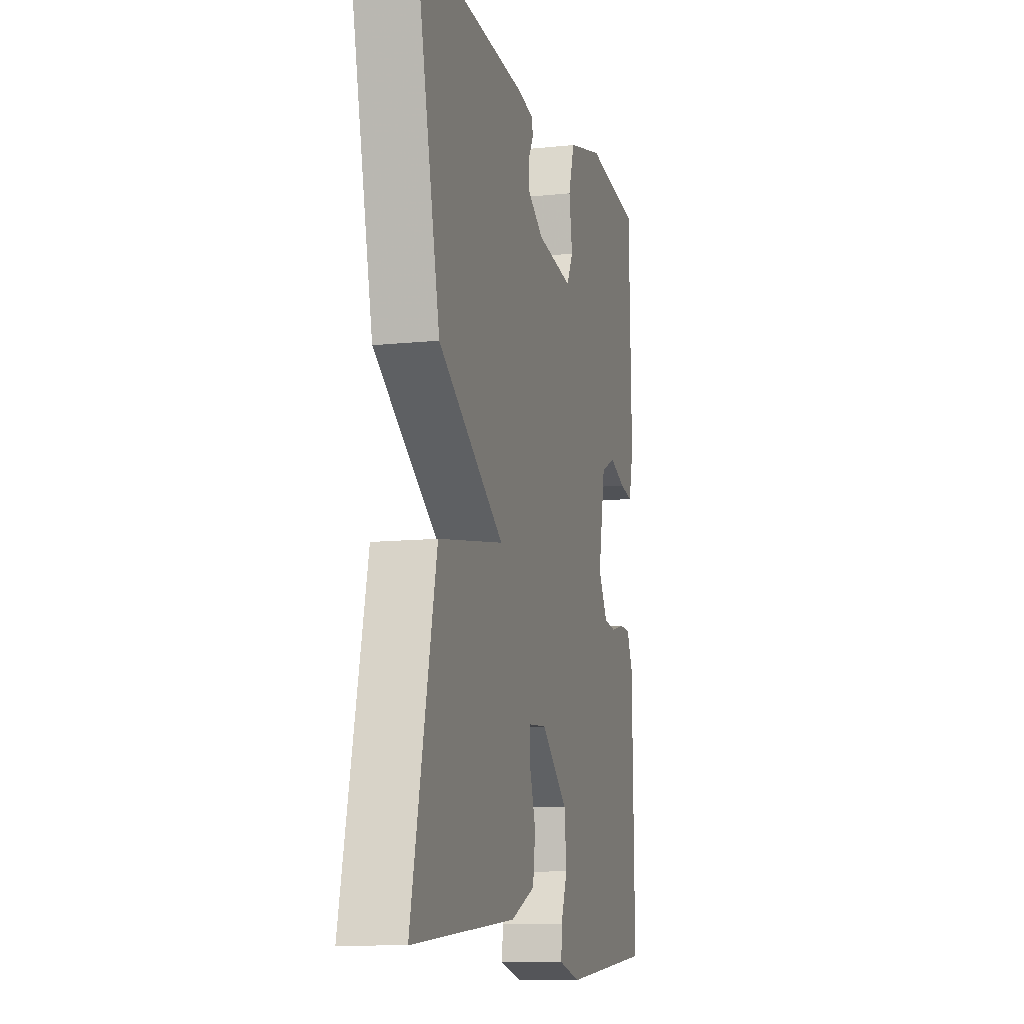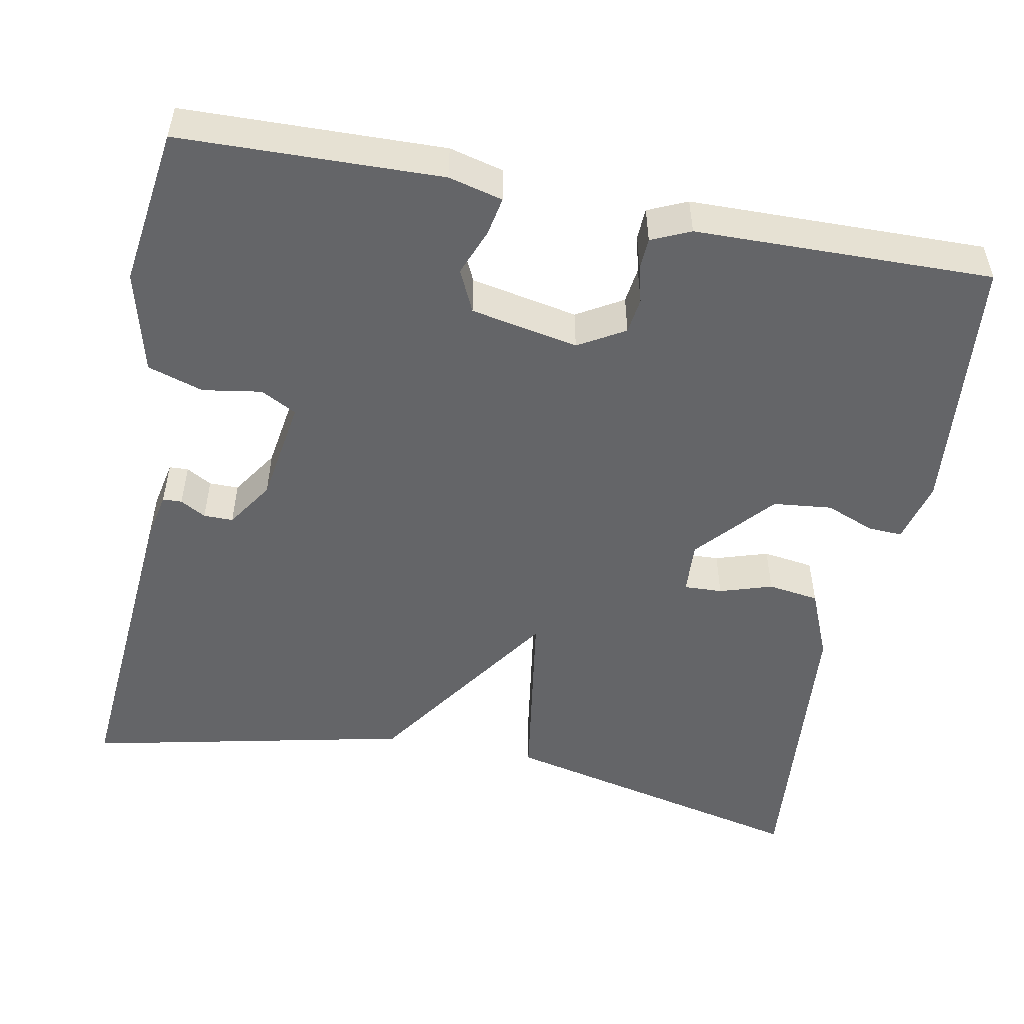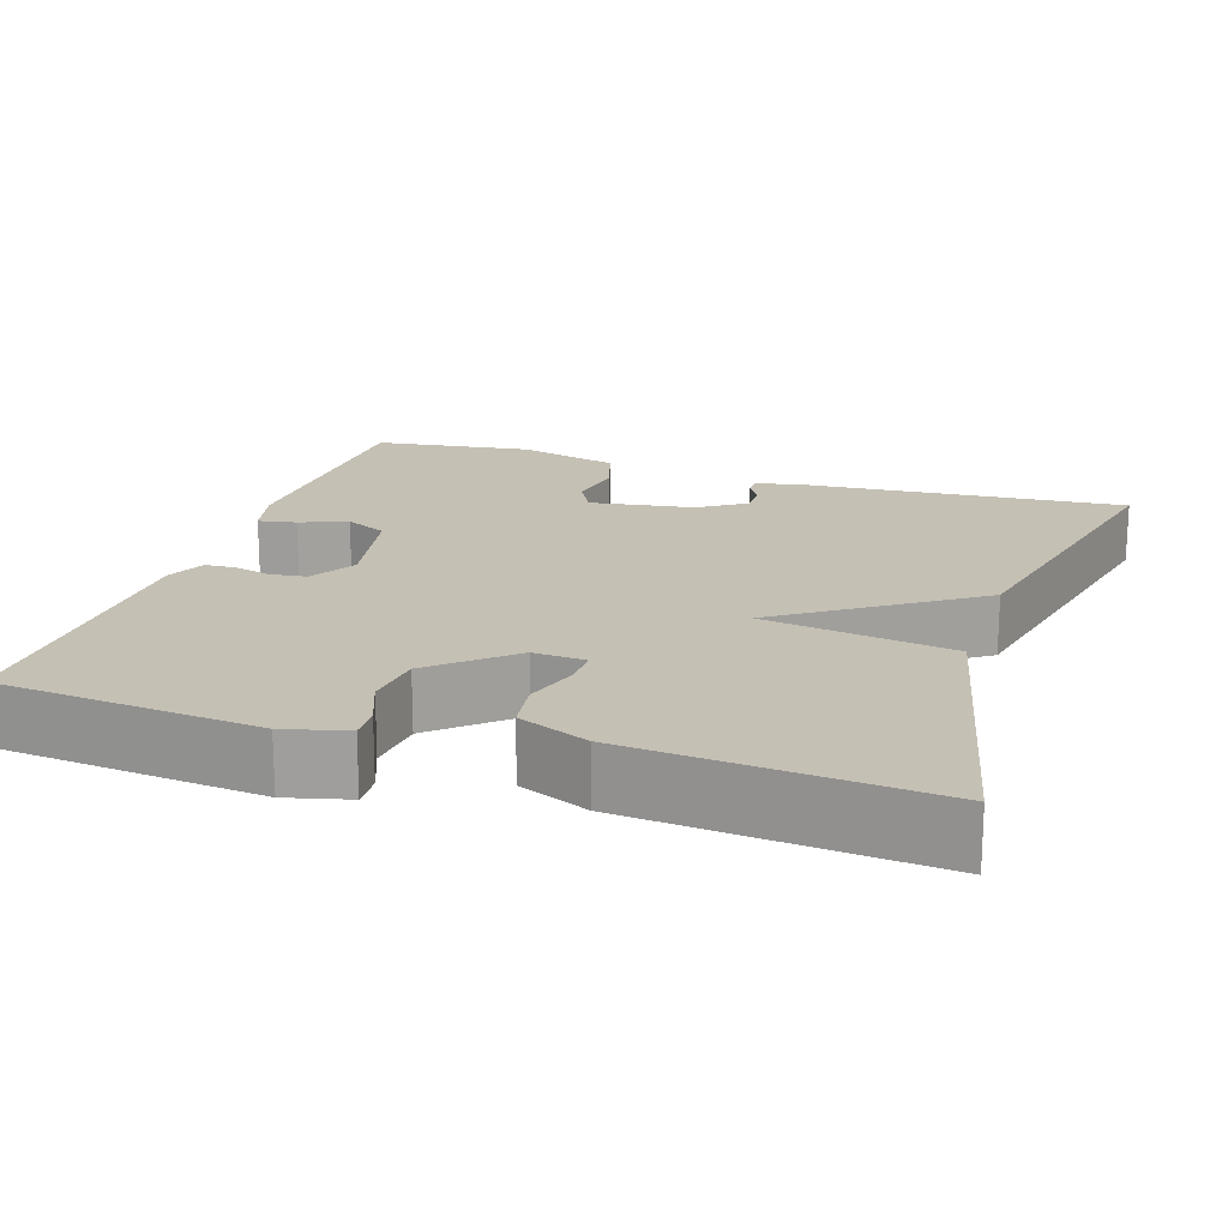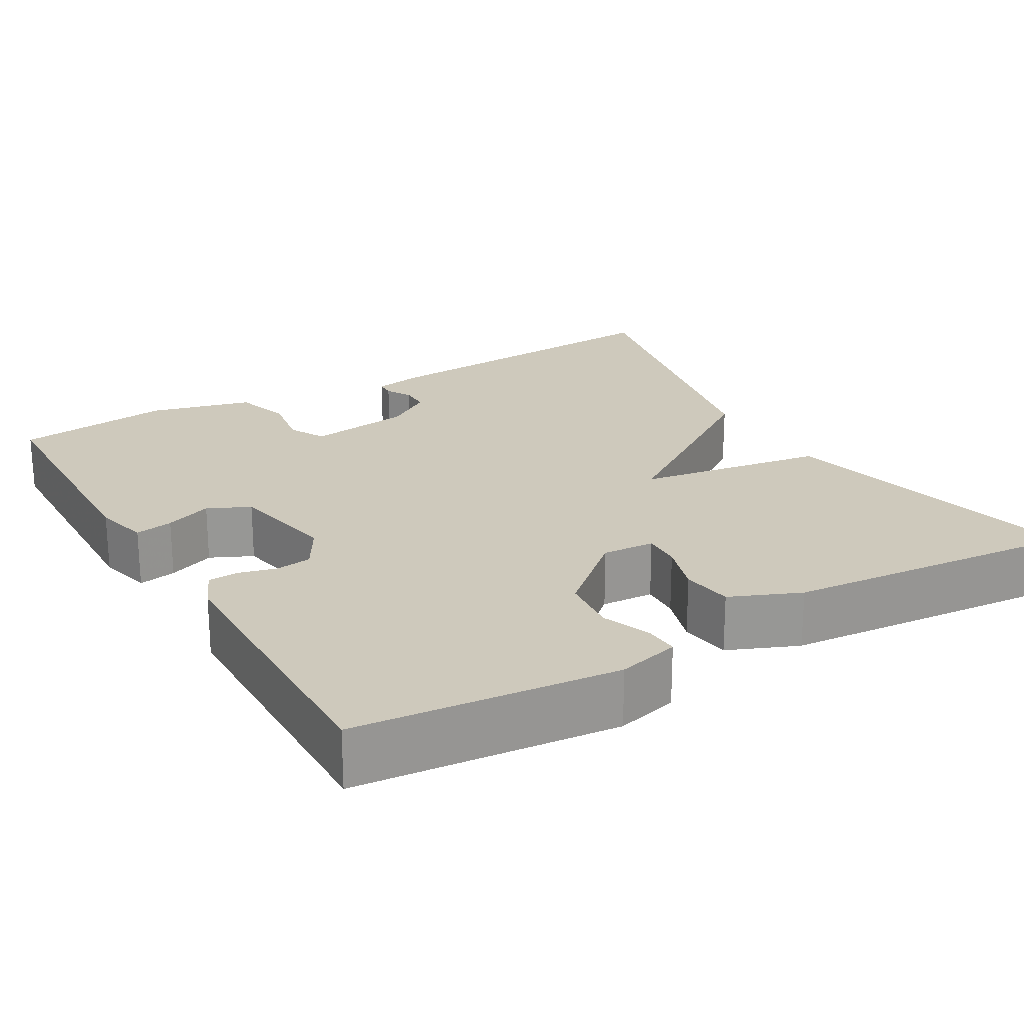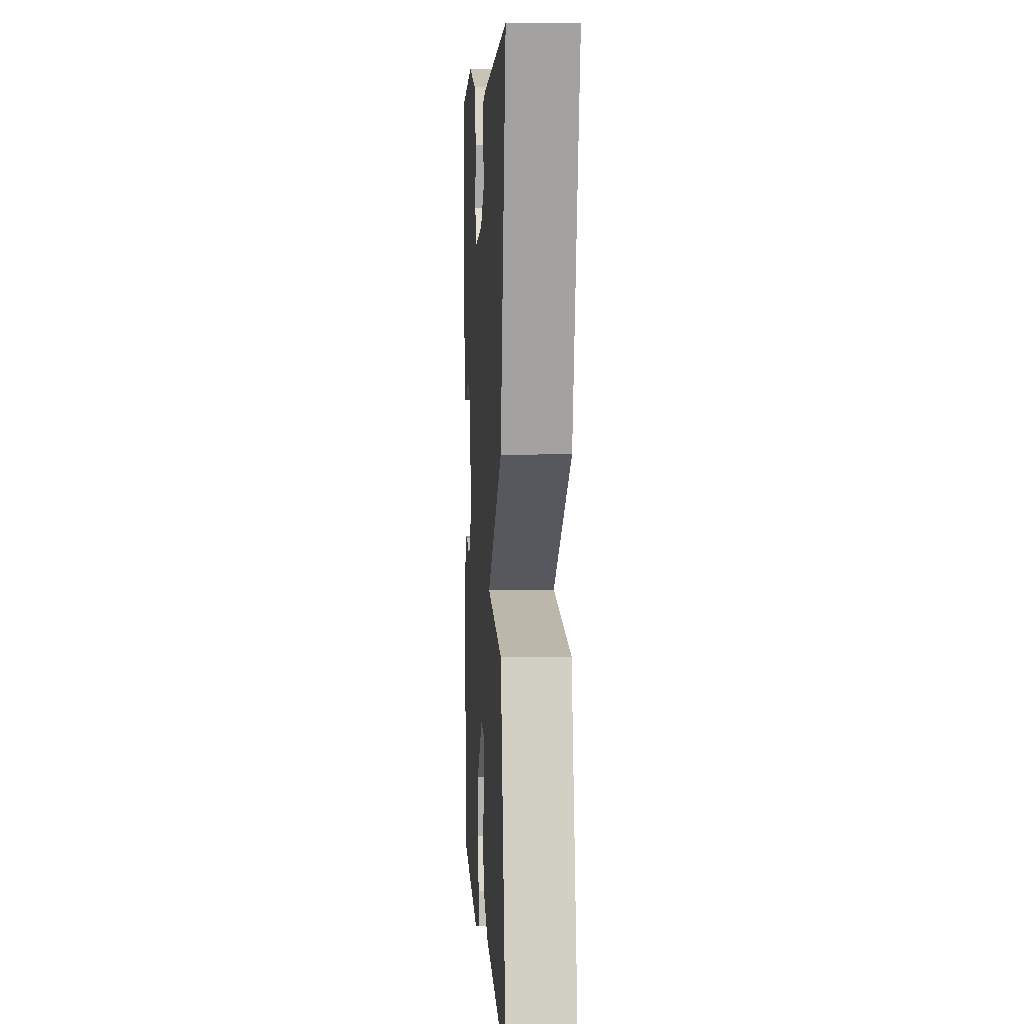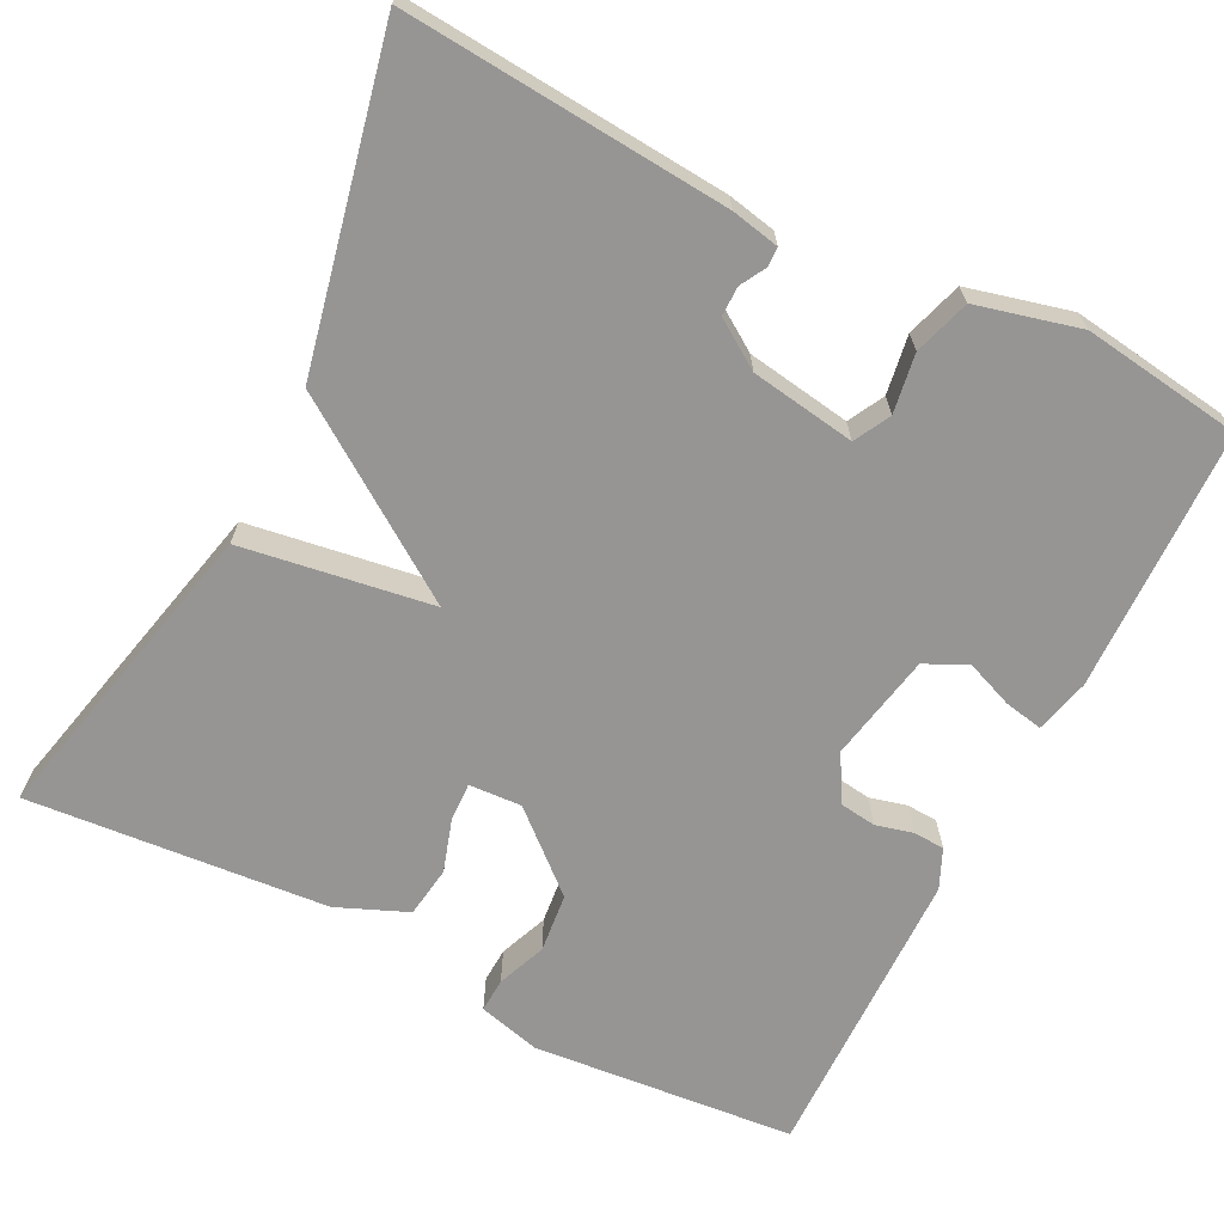
<metadata>
{"format":"obj","ext":"obj","renderer":"f3d","projection":"perspective","resolution":1024,"background":"white","views":[{"elev":-10.8,"azim":-75.2,"up":"+Z"},{"elev":-51.5,"azim":79.0,"up":"+Y"},{"elev":18.3,"azim":-161.9,"up":"+Y"},{"elev":22.3,"azim":149.7,"up":"+Y"},{"elev":5.3,"azim":-93.3,"up":"+Z"},{"elev":-67.6,"azim":-27.0,"up":"+Y"}]}
</metadata>
<code>
v 0.5 0.07 -0.5
v 0.171 0.07 -0.531
v 0.093 0.07 -0.511
v 0.095 0.07 -0.468
v 0.119 0.07 -0.407
v 0.111 0.07 -0.333
v 0.015 0.07 -0.249
v -0.051 0.07 -0.253
v -0.049 0.07 -0.301
v -0.028 0.07 -0.367
v -0.037 0.07 -0.431
v -0.125 0.07 -0.468
v -0.5 0.07 -0.5
v -0.411 0.07 -0.107
v -0.173 0.07 -0.07
v -0.411 0.07 0.093
v -0.5 0.07 0.5
v -0.095 0.07 0.469
v -0.035 0.07 0.457
v -0.034 0.07 0.433
v -0.052 0.07 0.401
v -0.052 0.07 0.364
v 0.007 0.07 0.325
v 0.138 0.07 0.305
v 0.162 0.07 0.35
v 0.15 0.07 0.424
v 0.172 0.07 0.494
v 0.301 0.07 0.527
v 0.5 0.07 0.5
v 0.509 0.07 0.172
v 0.492 0.07 0.104
v 0.444 0.07 0.113
v 0.385 0.07 0.136
v 0.332 0.07 0.111
v 0.306 0.07 -0.024
v 0.34 0.07 -0.082
v 0.385 0.07 -0.088
v 0.432 0.07 -0.076
v 0.471 0.07 -0.078
v 0.493 0.07 -0.127
v 0.5 0 -0.5
v 0.171 0 -0.531
v 0.093 0 -0.511
v 0.095 0 -0.468
v 0.119 0 -0.407
v 0.111 0 -0.333
v 0.015 0 -0.249
v -0.051 0 -0.253
v -0.049 0 -0.301
v -0.028 0 -0.367
v -0.037 0 -0.431
v -0.125 0 -0.468
v -0.5 0 -0.5
v -0.411 0 -0.107
v -0.173 0 -0.07
v -0.411 0 0.093
v -0.5 0 0.5
v -0.095 0 0.469
v -0.035 0 0.457
v -0.034 0 0.433
v -0.052 0 0.401
v -0.052 0 0.364
v 0.007 0 0.325
v 0.138 0 0.305
v 0.162 0 0.35
v 0.15 0 0.424
v 0.172 0 0.494
v 0.301 0 0.527
v 0.5 0 0.5
v 0.509 0 0.172
v 0.492 0 0.104
v 0.444 0 0.113
v 0.385 0 0.136
v 0.332 0 0.111
v 0.306 0 -0.024
v 0.34 0 -0.082
v 0.385 0 -0.088
v 0.432 0 -0.076
v 0.471 0 -0.078
v 0.493 0 -0.127
f 3 4 5
f 2 3 5
f 1 2 5
f 40 1 5
f 39 40 5
f 38 39 5
f 37 38 5
f 36 37 5 6
f 35 36 6 7
f 34 35 7 8
f 31 32 33
f 30 31 33
f 29 30 33
f 28 29 33
f 27 28 33
f 26 27 33
f 25 26 33
f 24 25 33 34
f 23 24 34 8
f 19 20 21
f 18 19 21
f 17 18 21
f 16 17 21
f 15 16 21 22
f 13 14 15
f 12 13 15
f 11 12 15
f 10 11 15
f 9 10 15
f 8 9 15
f 8 15 22 23
f 45 44 43
f 45 43 42
f 45 42 41
f 45 41 80
f 45 80 79
f 45 79 78
f 45 78 77
f 46 45 77 76
f 47 46 76 75
f 48 47 75 74
f 73 72 71
f 73 71 70
f 73 70 69
f 73 69 68
f 73 68 67
f 73 67 66
f 73 66 65
f 74 73 65 64
f 48 74 64 63
f 61 60 59
f 61 59 58
f 61 58 57
f 61 57 56
f 62 61 56 55
f 55 54 53
f 55 53 52
f 55 52 51
f 55 51 50
f 55 50 49
f 55 49 48
f 63 62 55 48
f 1 41 42 2
f 2 42 43 3
f 3 43 44 4
f 4 44 45 5
f 5 45 46 6
f 6 46 47 7
f 7 47 48 8
f 8 48 49 9
f 9 49 50 10
f 10 50 51 11
f 11 51 52 12
f 12 52 53 13
f 13 53 54 14
f 14 54 55 15
f 15 55 56 16
f 16 56 57 17
f 17 57 58 18
f 18 58 59 19
f 19 59 60 20
f 20 60 61 21
f 21 61 62 22
f 22 62 63 23
f 23 63 64 24
f 24 64 65 25
f 25 65 66 26
f 26 66 67 27
f 27 67 68 28
f 28 68 69 29
f 29 69 70 30
f 30 70 71 31
f 31 71 72 32
f 32 72 73 33
f 33 73 74 34
f 34 74 75 35
f 35 75 76 36
f 36 76 77 37
f 37 77 78 38
f 38 78 79 39
f 39 79 80 40
f 40 80 41 1

</code>
